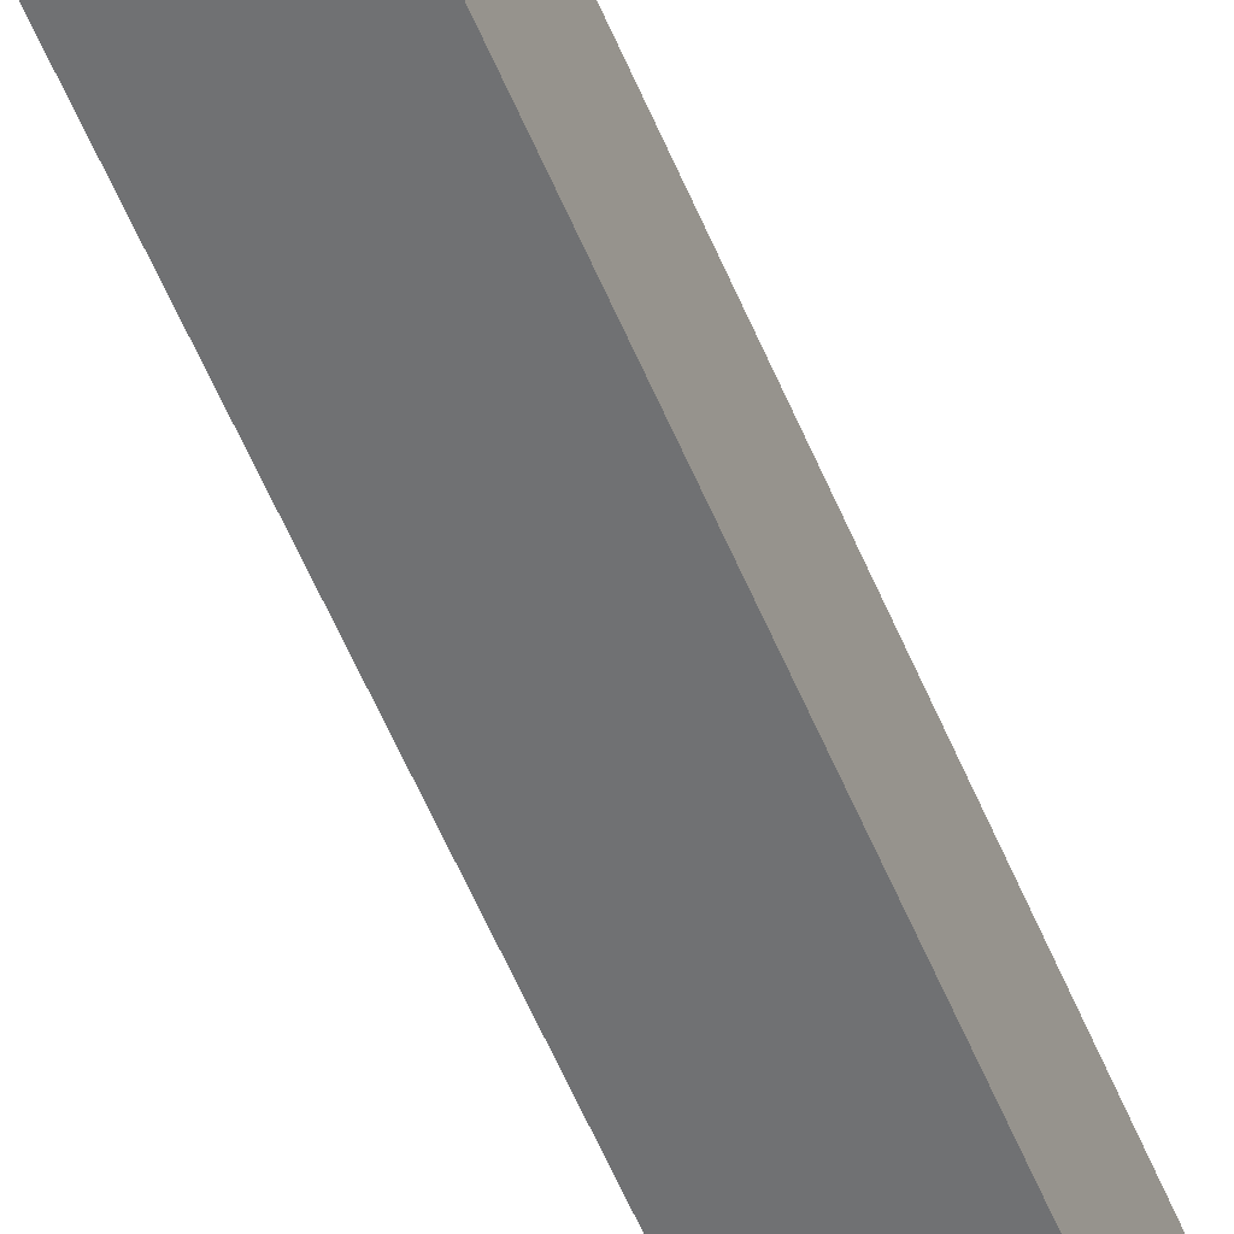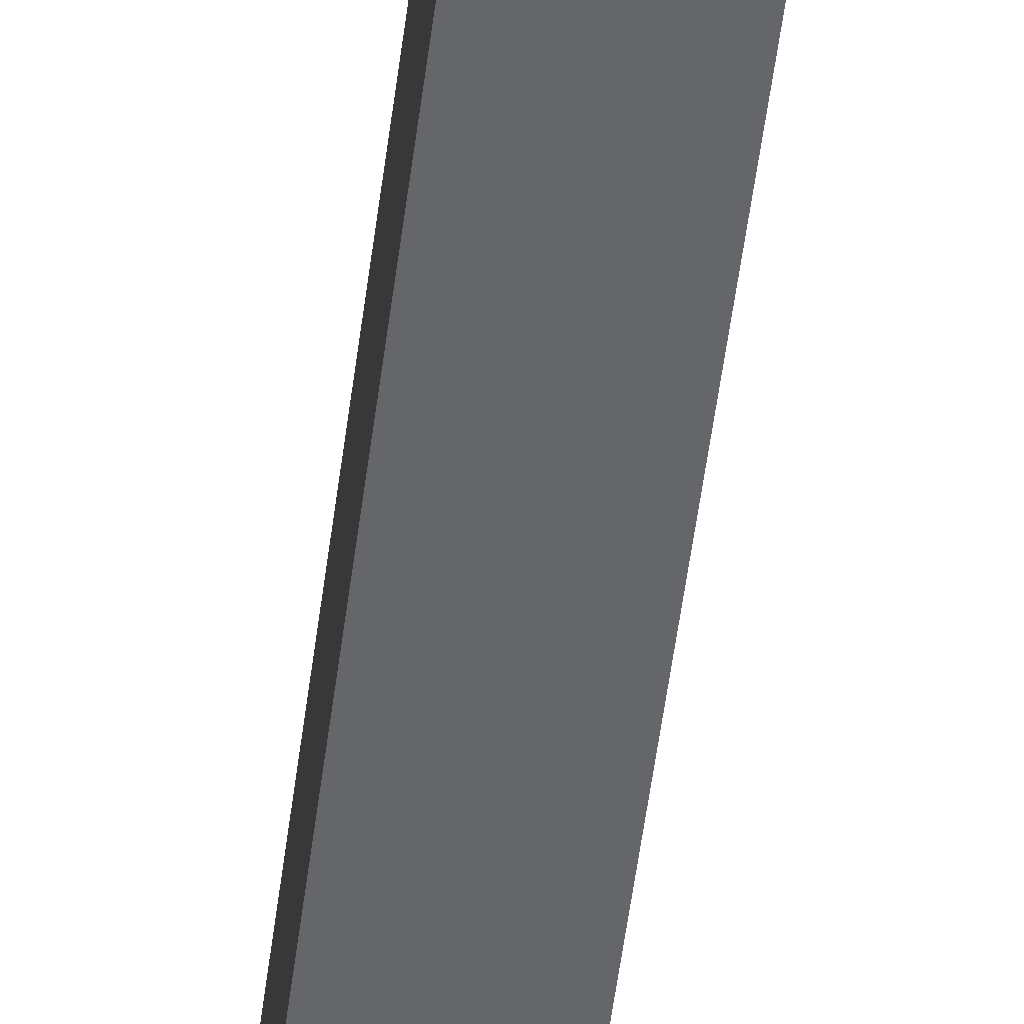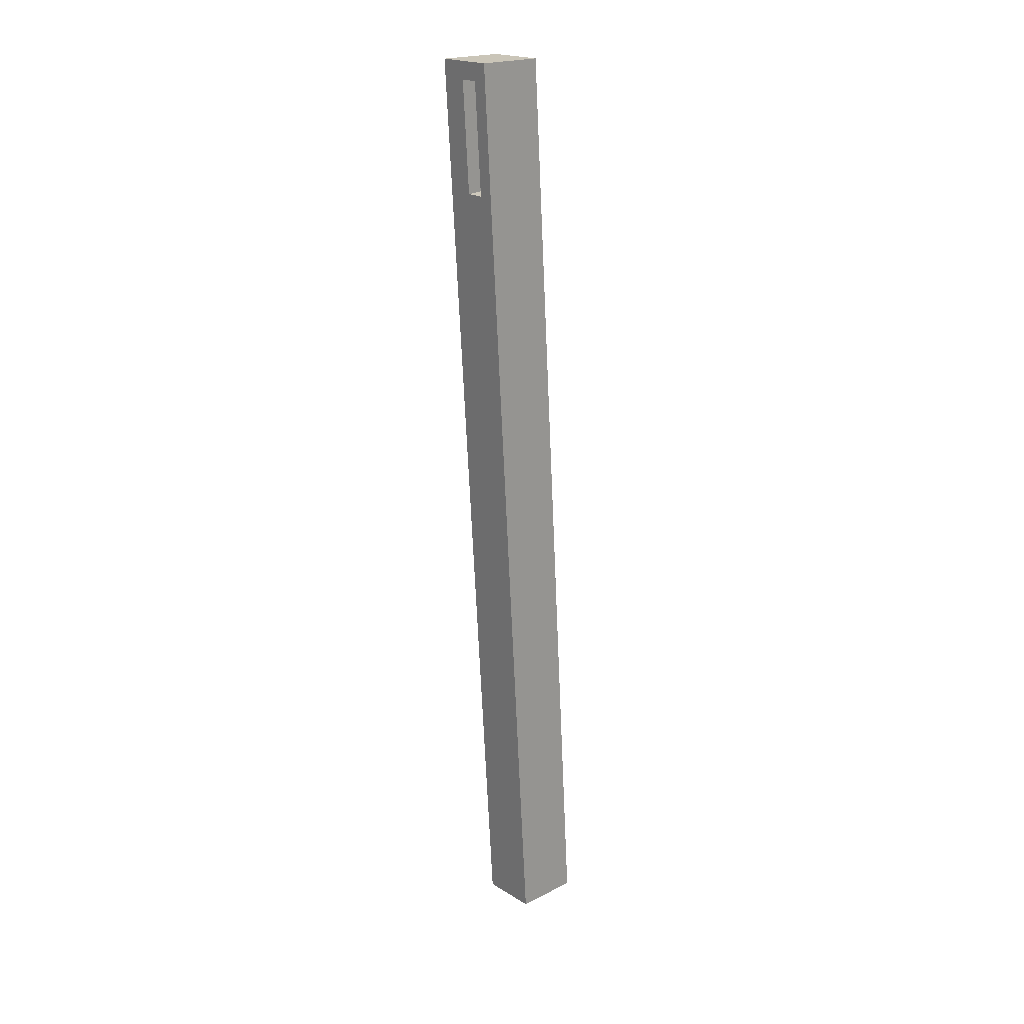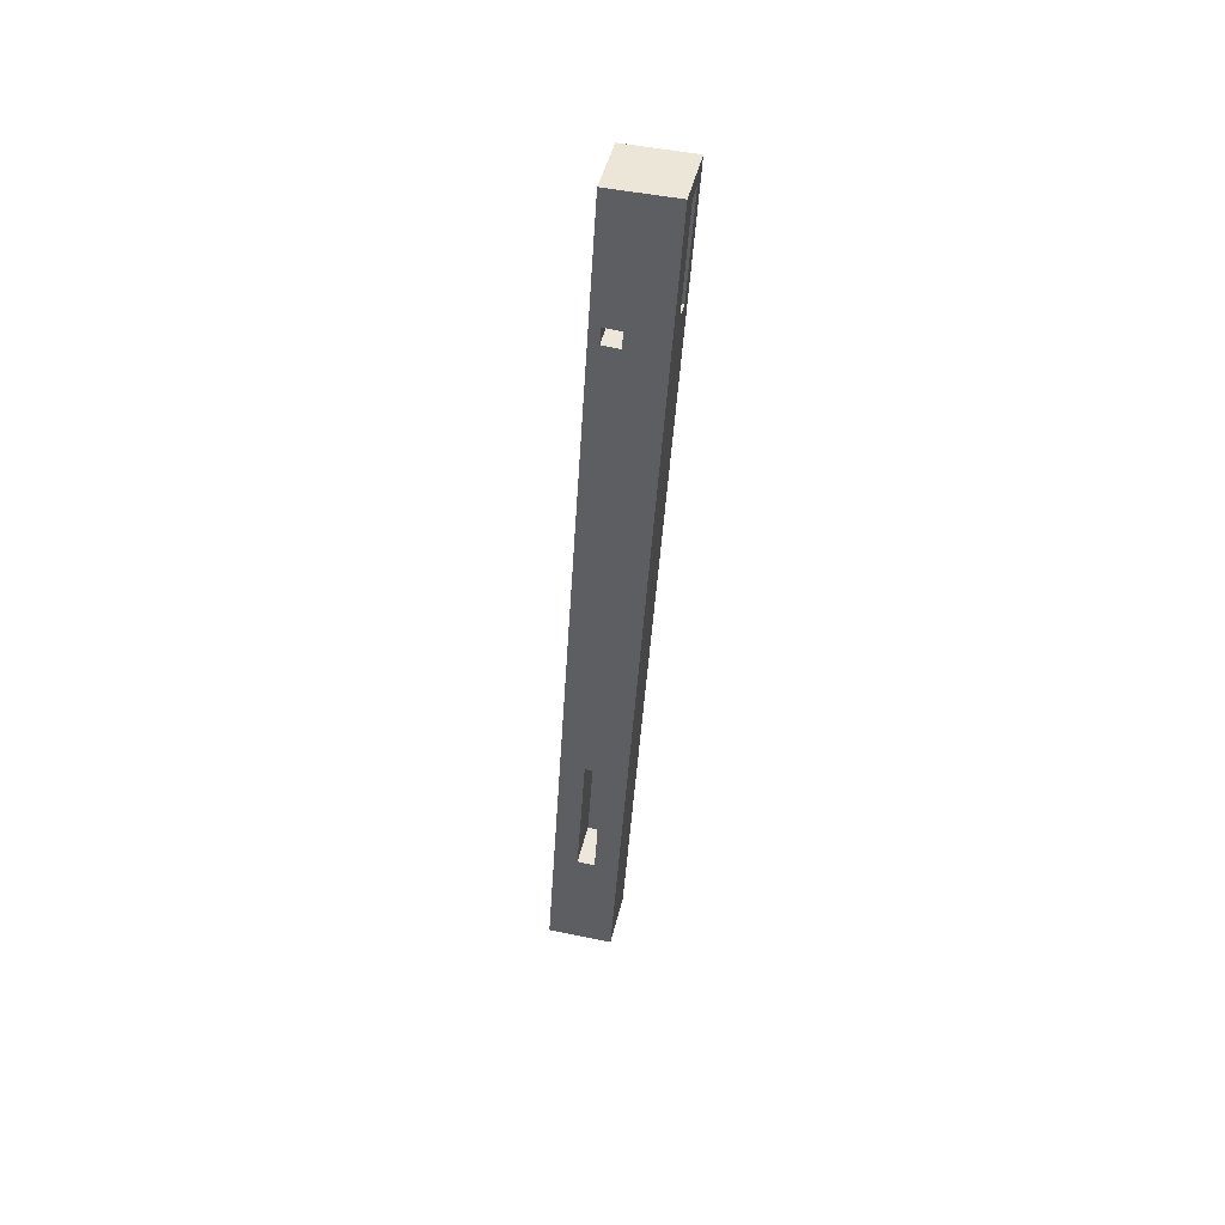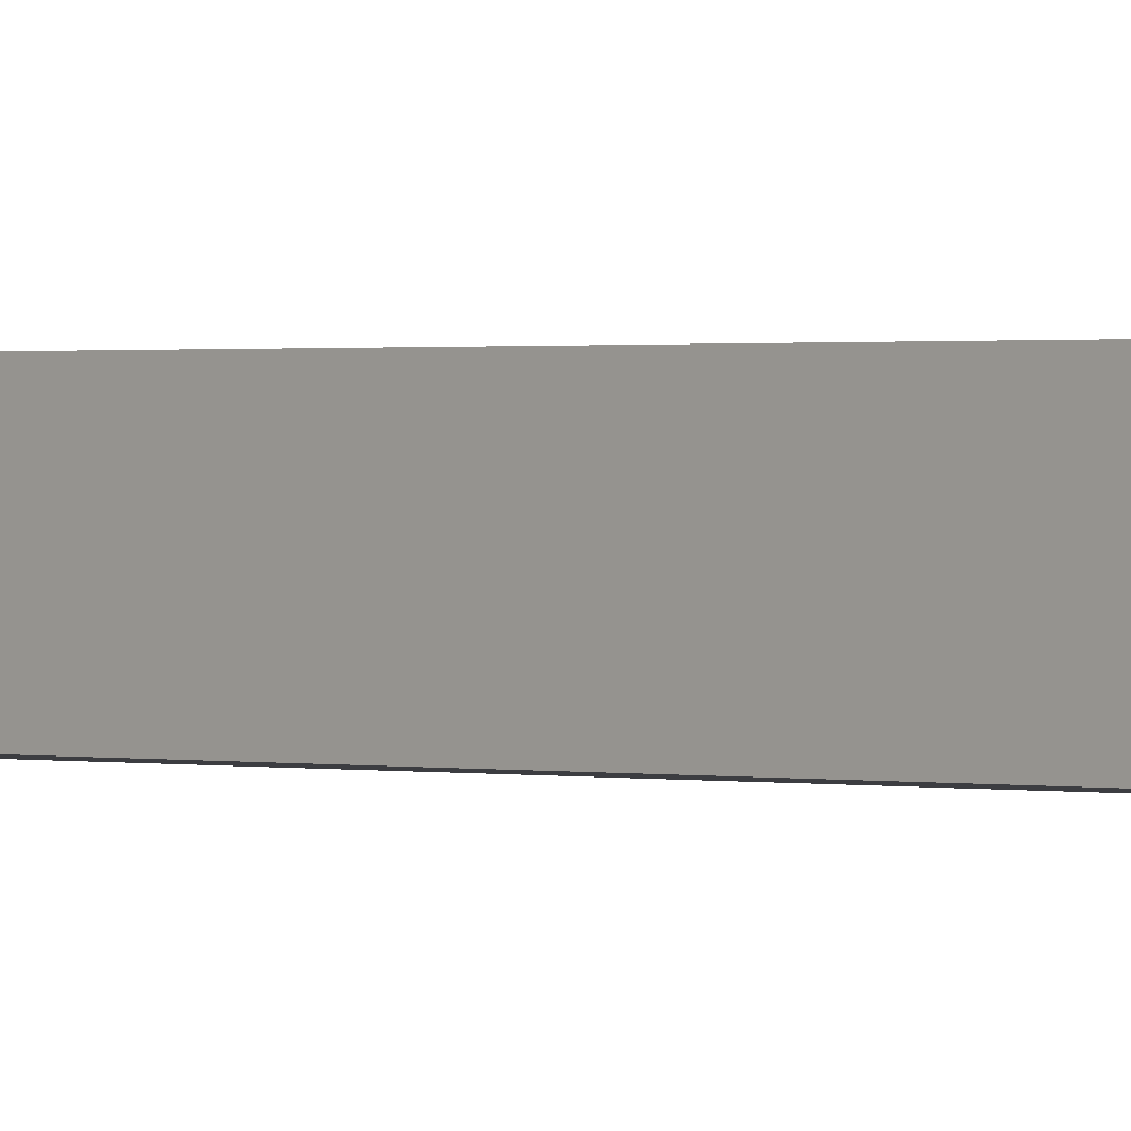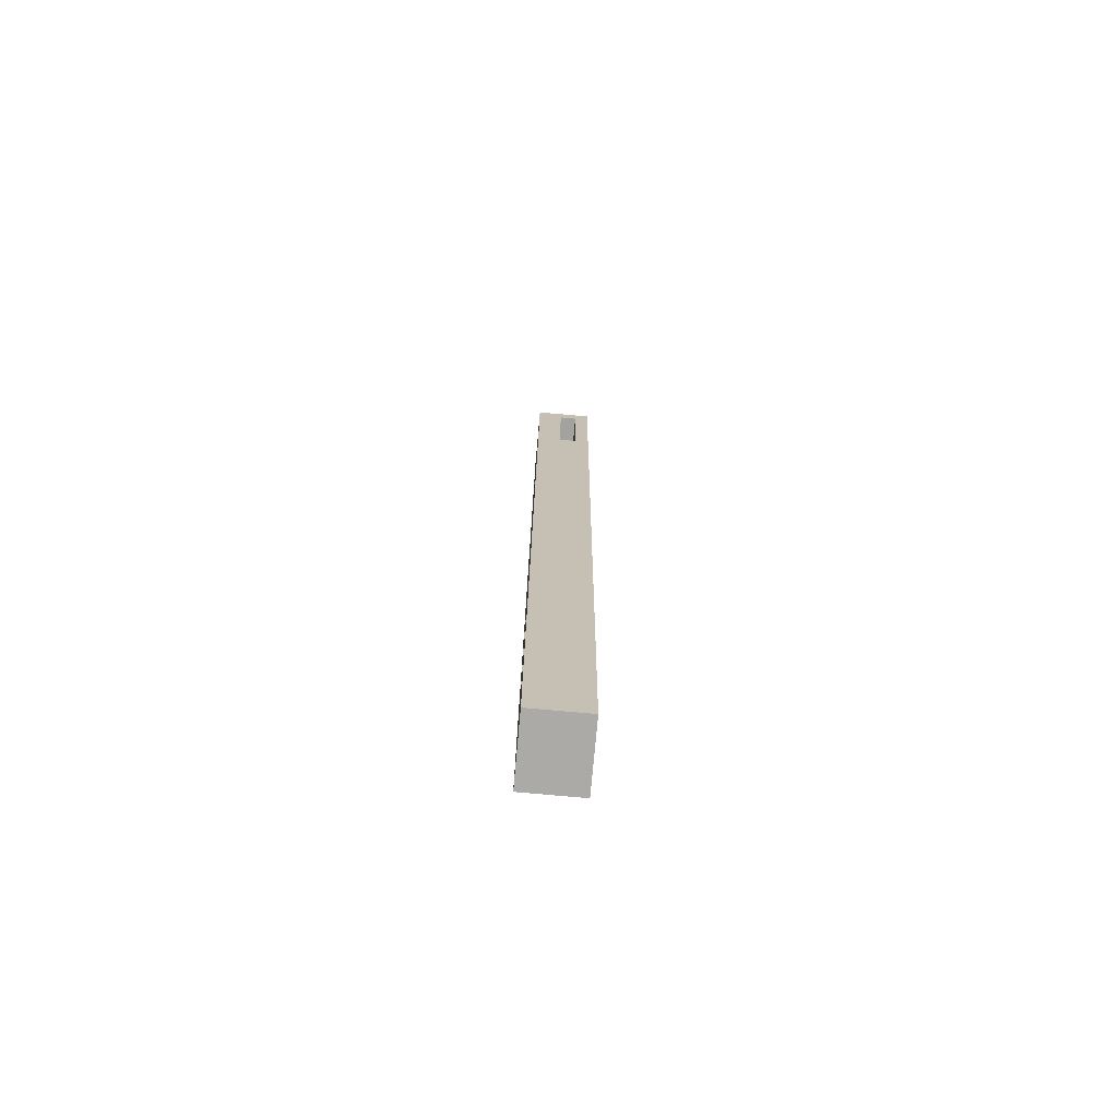
<metadata>
{"format":"obj","ext":"obj","renderer":"f3d","projection":"perspective","resolution":1024,"background":"white","views":[{"elev":-52.2,"azim":22.2,"up":"+Z"},{"elev":-55.3,"azim":172.9,"up":"+Z"},{"elev":20.5,"azim":-132.3,"up":"+Y"},{"elev":46.6,"azim":103.3,"up":"+Y"},{"elev":-4.1,"azim":138.1,"up":"+Z"},{"elev":-75.8,"azim":174.9,"up":"+Y"}]}
</metadata>
<code>
o Legs1/Legs/mesh16/mesh16-geometry#mesh16-geometry
v -0.4223 0.3598 -0.3975
v -0.4935 -0.8166 -0.3266
v -0.4223 -0.8166 -0.3266
v -0.4935 0.3598 -0.3975
v -0.4223 -0.8166 -0.4089
v -0.4223 -0.6543 -0.3665
v -0.4935 0.3598 -0.4798
v -0.4935 -0.8166 -0.4089
v -0.4223 0.1795 -0.3989
v -0.4223 0.3598 -0.4798
v -0.4223 -0.6556 -0.3884
v -0.4223 -0.4683 -0.3777
v -0.4223 0.2013 -0.4003
v -0.4538 0.3379 -0.4785
v -0.4757 0.2009 -0.4702
v -0.4223 -0.4697 -0.3996
v -0.4771 -0.6556 -0.3884
v -0.4223 0.1781 -0.4208
v -0.4771 -0.4683 -0.3777
v -0.4552 0.2013 -0.4003
v -0.4223 0.2 -0.4221
v -0.4538 0.2009 -0.4702
v -0.4757 0.3379 -0.4785
v -0.4771 -0.6543 -0.3665
v -0.4552 0.1781 -0.4208
v -0.4552 0.1795 -0.3989
v -0.4538 0.2041 -0.4175
v -0.4538 0.3411 -0.4258
v -0.4757 0.2041 -0.4175
v -0.4771 -0.4697 -0.3996
v -0.4552 0.2 -0.4221
v -0.4757 0.3411 -0.4258
f 1 2 3
f 2 1 4
f 3 2 1
f 4 1 2
f 2 5 3
f 3 5 2
f 3 6 1
f 1 6 3
f 1 7 4
f 4 7 1
f 4 8 2
f 2 8 4
f 5 2 8
f 8 2 5
f 6 3 5
f 5 3 6
f 1 6 9
f 9 6 1
f 7 1 10
f 10 1 7
f 8 4 7
f 7 4 8
f 7 5 8
f 8 5 7
f 6 5 11
f 11 5 6
f 12 9 6
f 6 9 12
f 13 1 9
f 9 1 13
f 1 13 10
f 10 13 1
f 10 14 7
f 7 14 10
f 5 7 15
f 15 7 5
f 11 5 16
f 16 5 11
f 17 6 11
f 11 6 17
f 9 12 18
f 18 12 9
f 6 19 12
f 12 19 6
f 9 20 13
f 13 20 9
f 10 13 21
f 21 13 10
f 10 22 14
f 14 22 10
f 23 7 14
f 14 7 23
f 15 7 23
f 23 7 15
f 22 5 15
f 15 5 22
f 10 16 5
f 5 16 10
f 16 17 11
f 11 17 16
f 6 17 24
f 24 17 6
f 18 12 16
f 16 12 18
f 25 9 18
f 18 9 25
f 19 6 24
f 24 6 19
f 19 16 12
f 12 16 19
f 20 9 26
f 26 9 20
f 20 21 13
f 13 21 20
f 10 21 18
f 18 21 10
f 5 22 10
f 10 22 5
f 27 14 22
f 22 14 27
f 28 23 14
f 14 23 28
f 23 29 15
f 15 29 23
f 15 27 22
f 22 27 15
f 10 18 16
f 16 18 10
f 17 16 30
f 30 16 17
f 17 19 24
f 24 19 17
f 9 25 26
f 26 25 9
f 21 25 18
f 18 25 21
f 16 19 30
f 30 19 16
f 25 20 26
f 26 20 25
f 21 20 31
f 31 20 21
f 14 27 28
f 28 27 14
f 23 28 32
f 32 28 23
f 29 23 32
f 32 23 29
f 27 15 29
f 29 15 27
f 19 17 30
f 30 17 19
f 25 21 31
f 31 21 25
f 20 25 31
f 31 25 20
f 27 32 28
f 28 32 27
f 32 27 29
f 29 27 32

</code>
